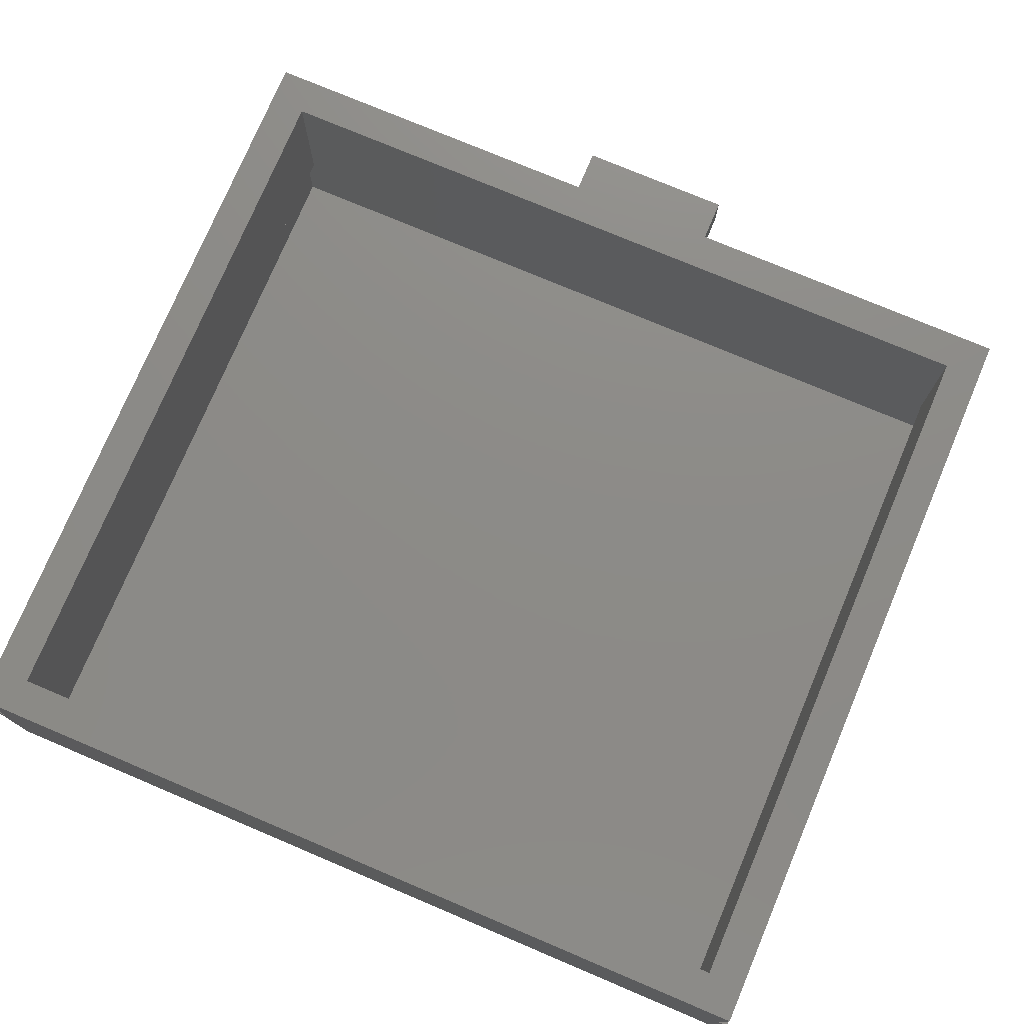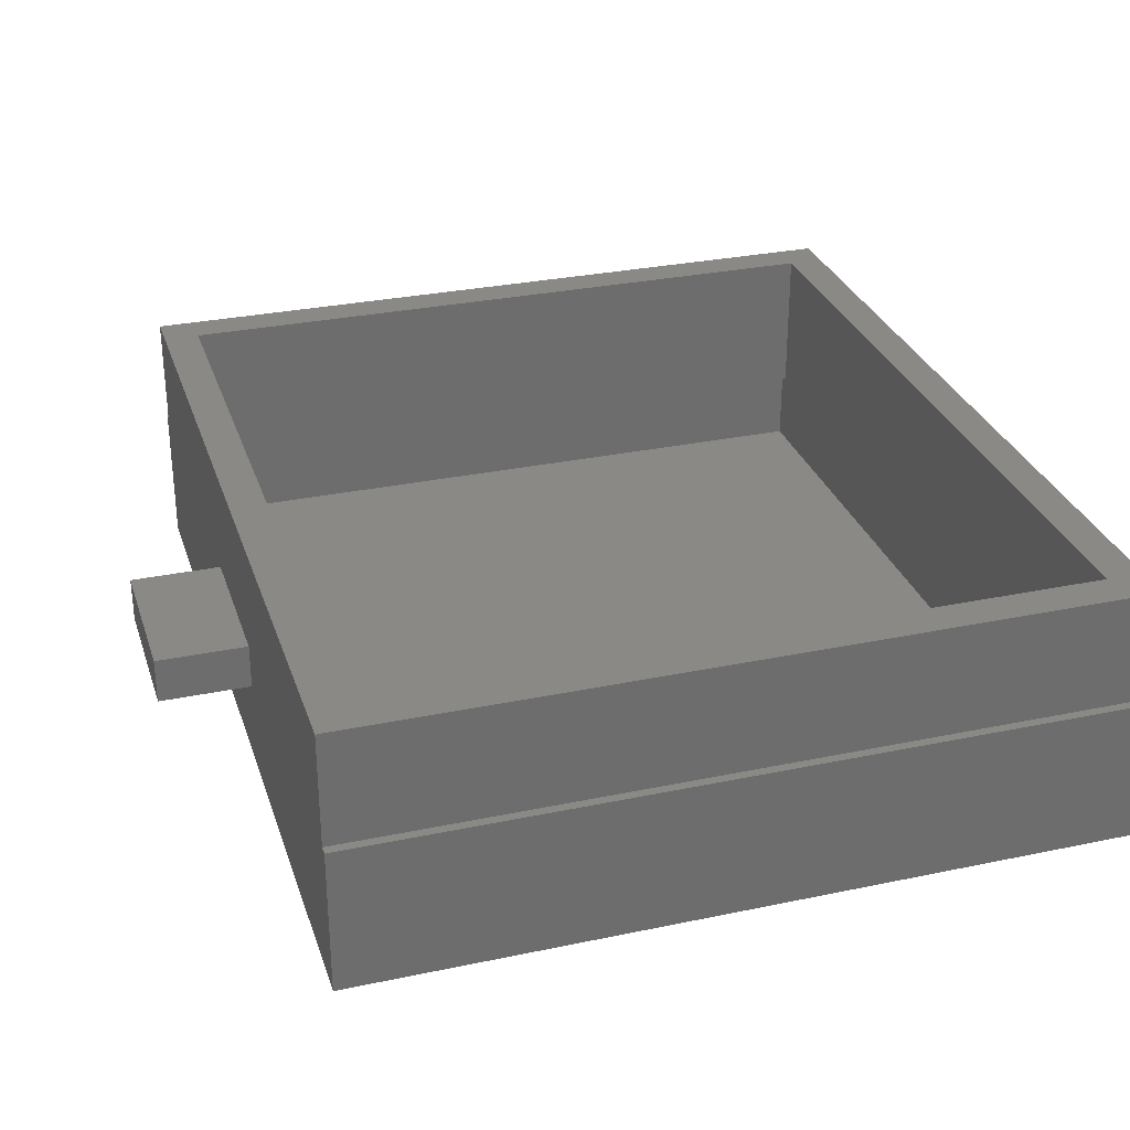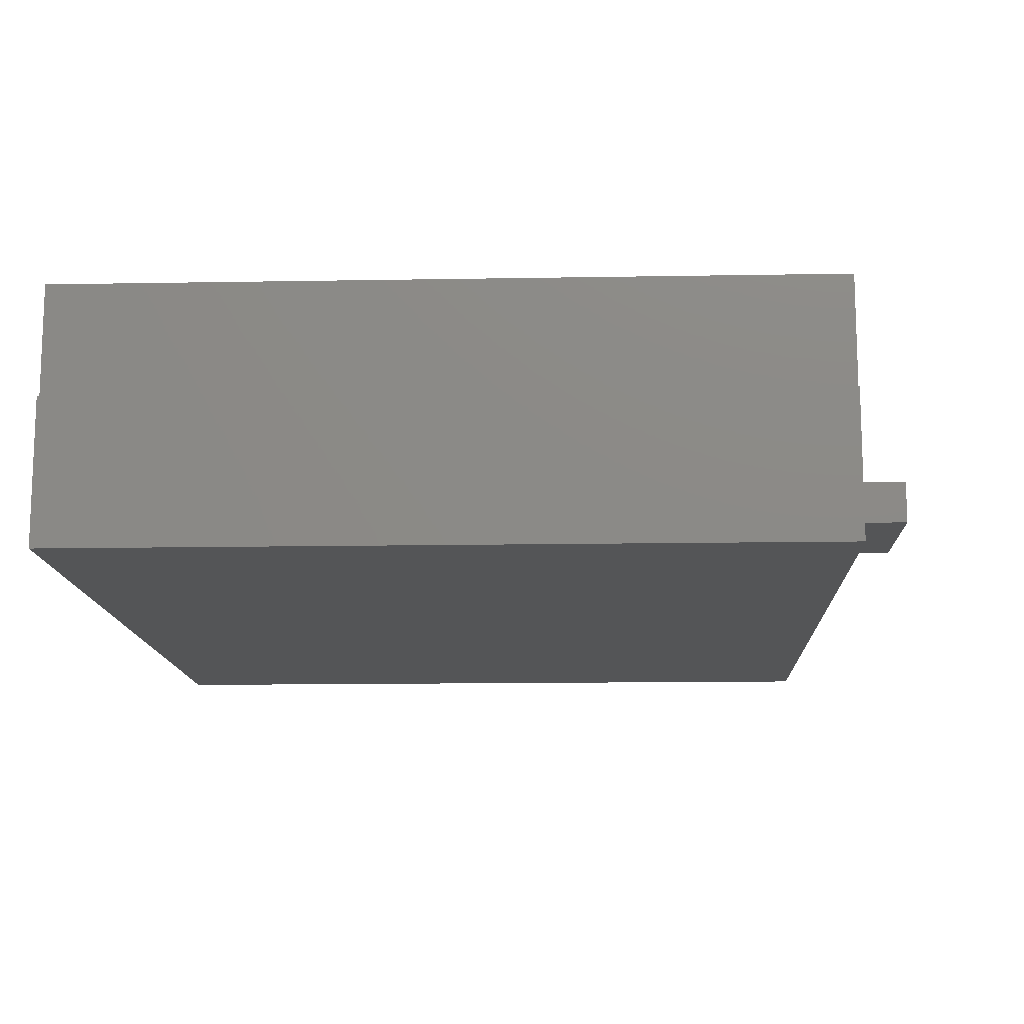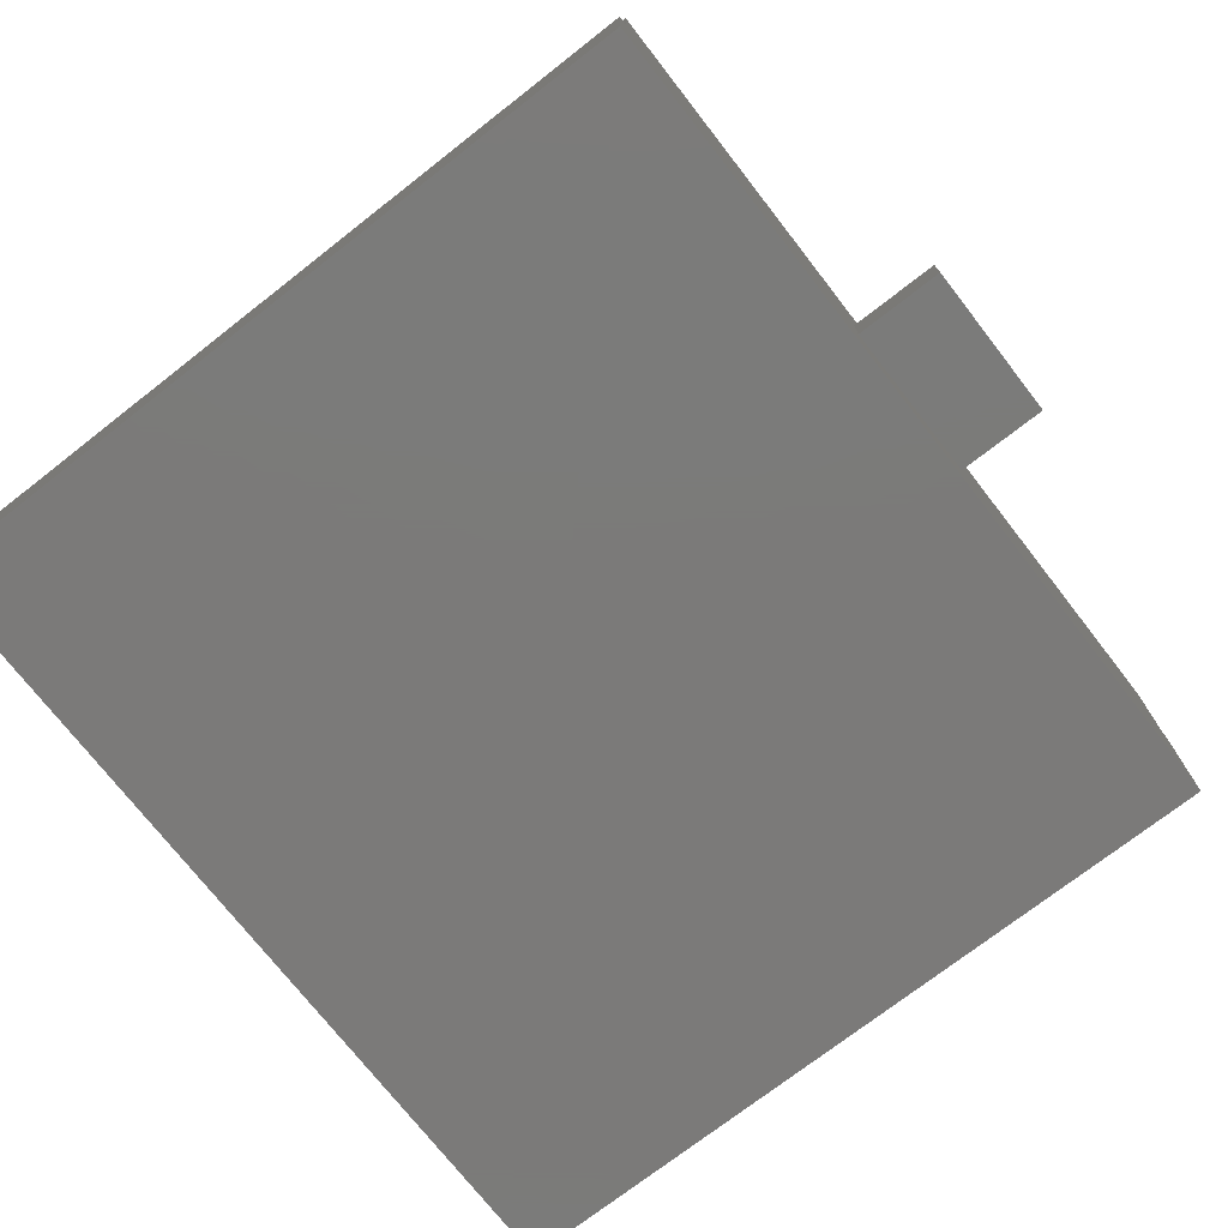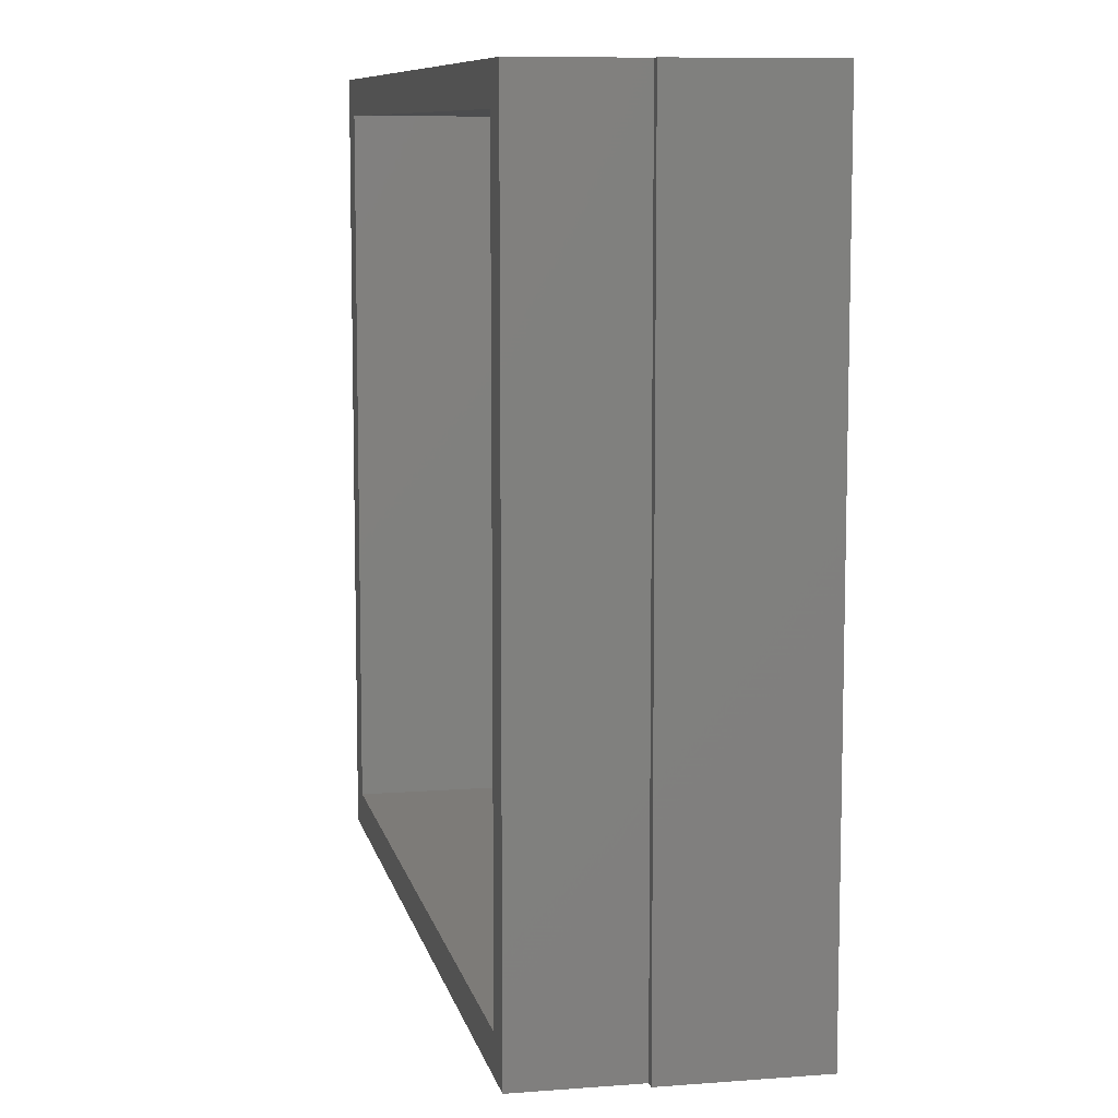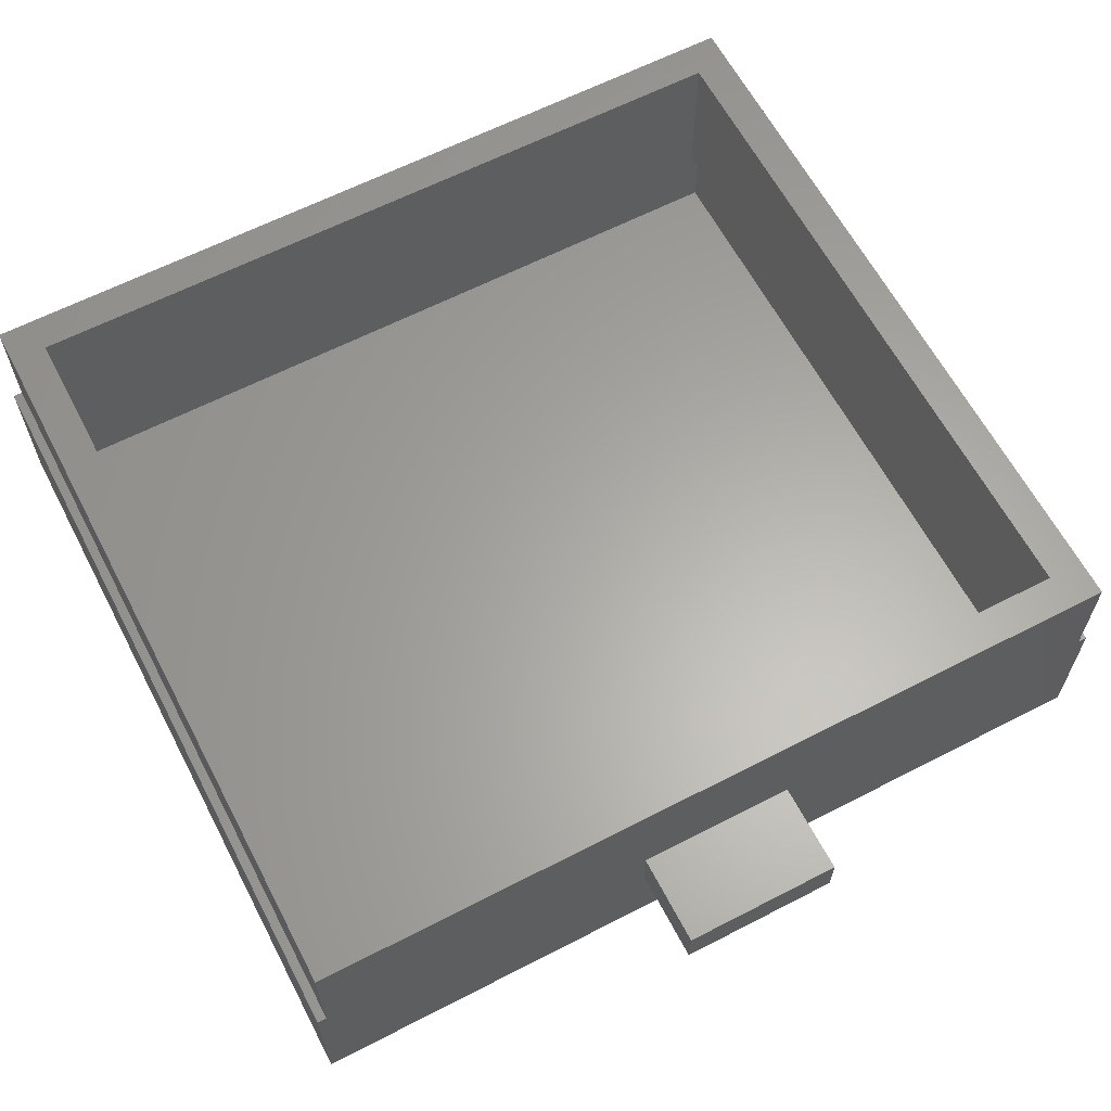
<metadata>
{"format":"stl","ext":"stl","renderer":"f3d","projection":"perspective","resolution":1024,"background":"white","views":[{"elev":76.0,"azim":-157.1,"up":"+Z"},{"elev":30.0,"azim":73.0,"up":"+Z"},{"elev":-13.1,"azim":-87.7,"up":"+Z"},{"elev":-73.8,"azim":-52.1,"up":"+Z"},{"elev":9.0,"azim":78.3,"up":"+Y"},{"elev":62.7,"azim":-27.6,"up":"+Z"}]}
</metadata>
<code>
# stl→obj: 40 verts, 76 faces
v 189 0 34
v 189 0 1.5
v 189 170 1.5
v 189 170 34
v 0 0 1.5
v 0 170 1.5
v 0 170 34
v 0 0 34
v 2 0 34
v 2 170 34
v 2 170 59
v 2 -1.388e-14 59
v 187 170 34
v 187 170 59
v 187 0 59
v 187 -1.388e-14 34
v 112 0 32.76
v 112 0 22.76
v 77 0 22.76
v 77 0 32.76
v 112 -20 22.76
v 77 -20 22.76
v 112 -20 32.76
v 77 -20 32.76
v 10 8 59
v 10 162 59
v 179 8 59
v 179 162 59
v 10 8 26
v 10 162 26
v 8 8 26
v 8 162 26
v 8 8 9.5
v 8 162 9.5
v 181 8 9.5
v 181 162 9.5
v 179 8 26
v 181 8 26
v 181 162 26
v 179 162 26
f 1 2 3
f 3 4 1
f 5 6 3
f 3 2 5
f 7 6 5
f 5 8 7
f 9 10 7
f 7 8 9
f 11 10 9
f 9 12 11
f 13 4 3
f 6 7 10
f 10 11 14
f 14 13 10
f 10 13 6
f 3 6 13
f 15 16 13
f 13 14 15
f 1 4 13
f 13 16 1
f 9 8 5
f 16 17 18
f 19 20 12
f 16 20 17
f 20 16 15
f 15 12 20
f 2 1 16
f 18 2 16
f 5 2 18
f 18 19 5
f 5 19 9
f 12 9 19
f 18 21 22
f 22 19 18
f 17 23 21
f 21 18 17
f 20 24 23
f 23 17 20
f 19 22 24
f 24 20 19
f 21 23 24
f 24 22 21
f 25 26 11
f 11 12 25
f 27 25 12
f 12 15 27
f 28 27 15
f 15 14 28
f 26 28 14
f 14 11 26
f 25 29 30
f 30 26 25
f 31 32 30
f 30 29 31
f 31 33 34
f 34 32 31
f 35 36 34
f 34 33 35
f 29 35 33
f 33 31 29
f 37 38 35
f 35 29 37
f 27 37 29
f 29 25 27
f 30 32 34
f 36 39 40
f 40 28 26
f 26 30 40
f 40 30 36
f 34 36 30
f 39 36 35
f 35 38 39
f 28 40 37
f 37 27 28
f 37 40 39
f 39 38 37

</code>
